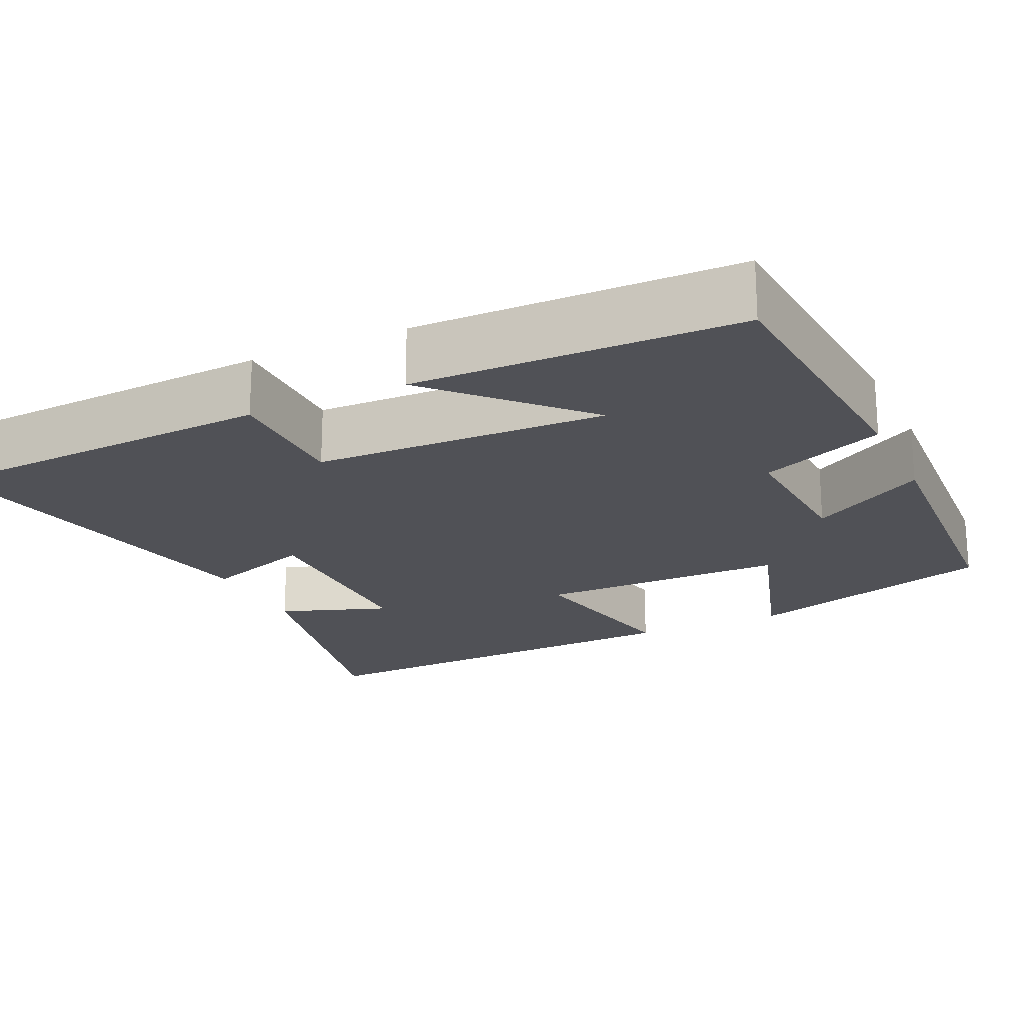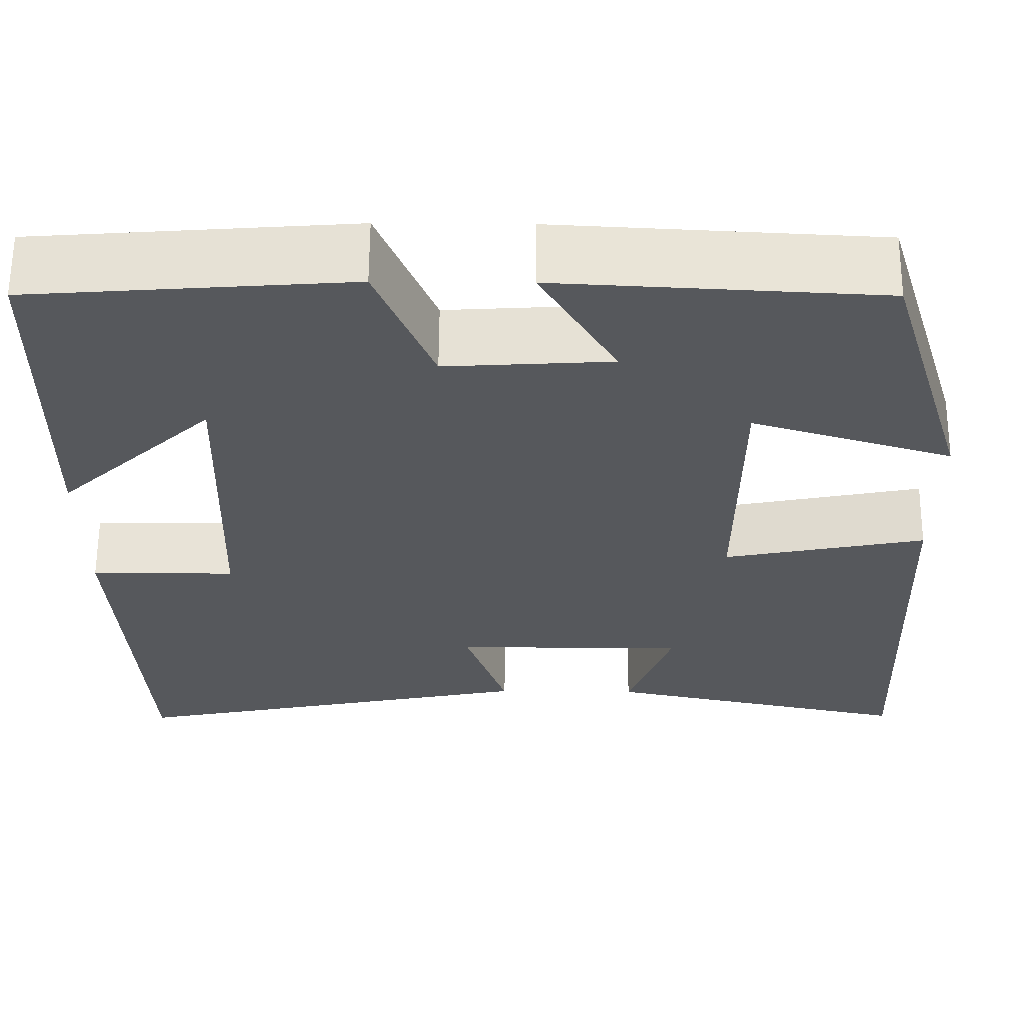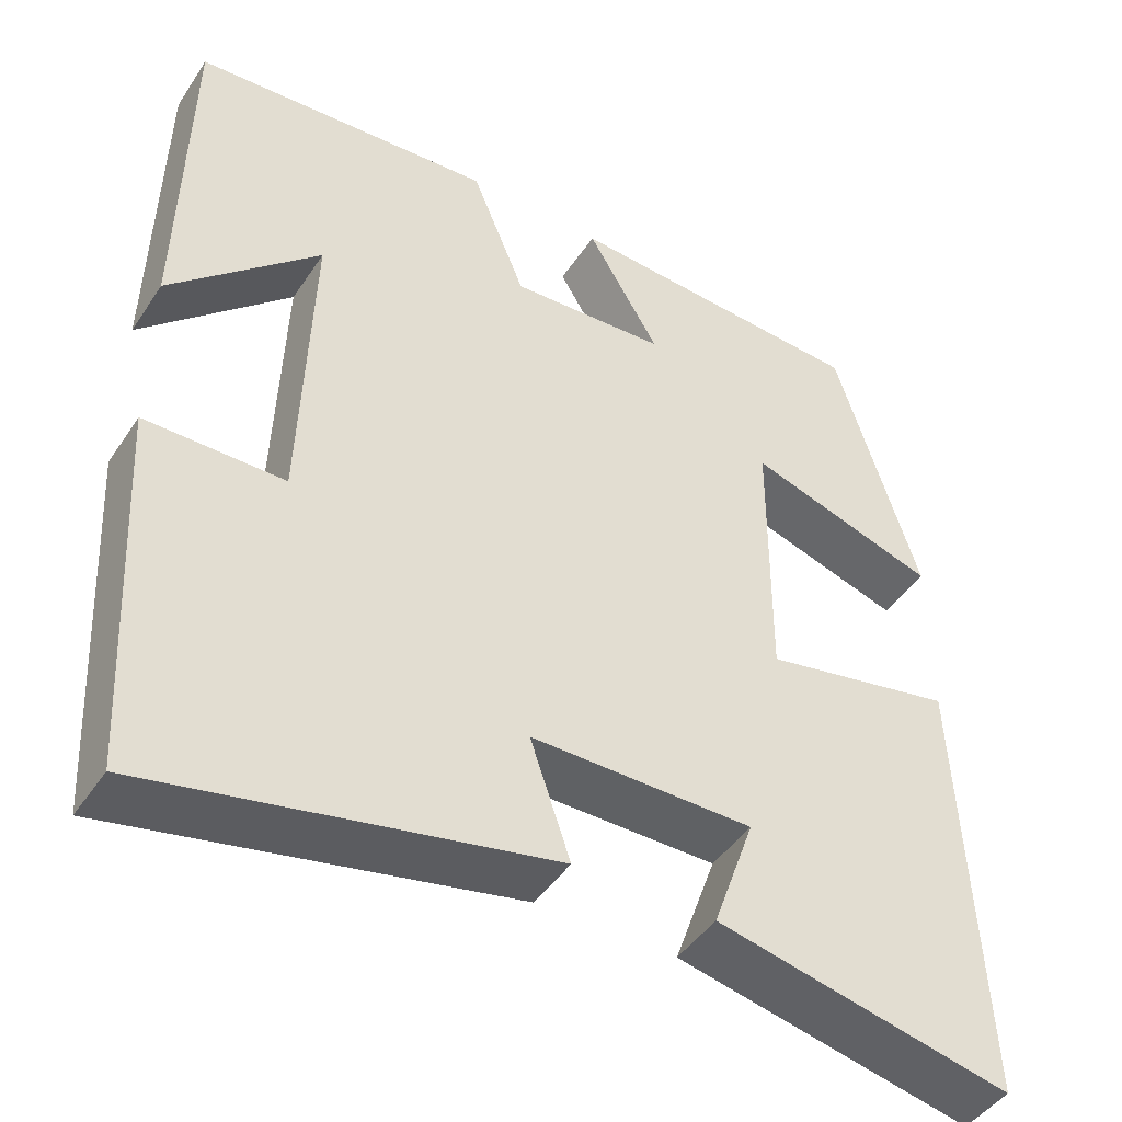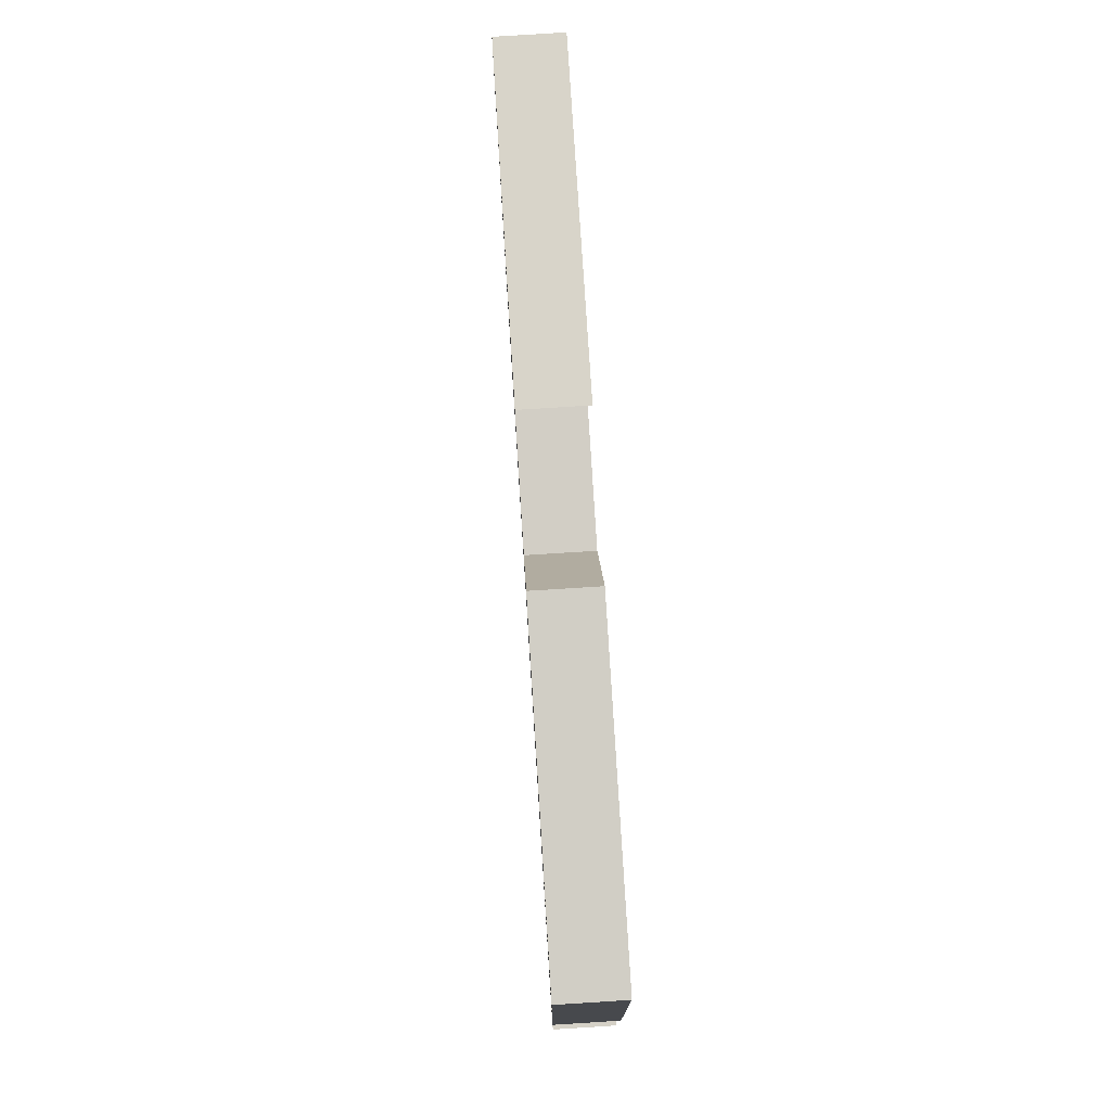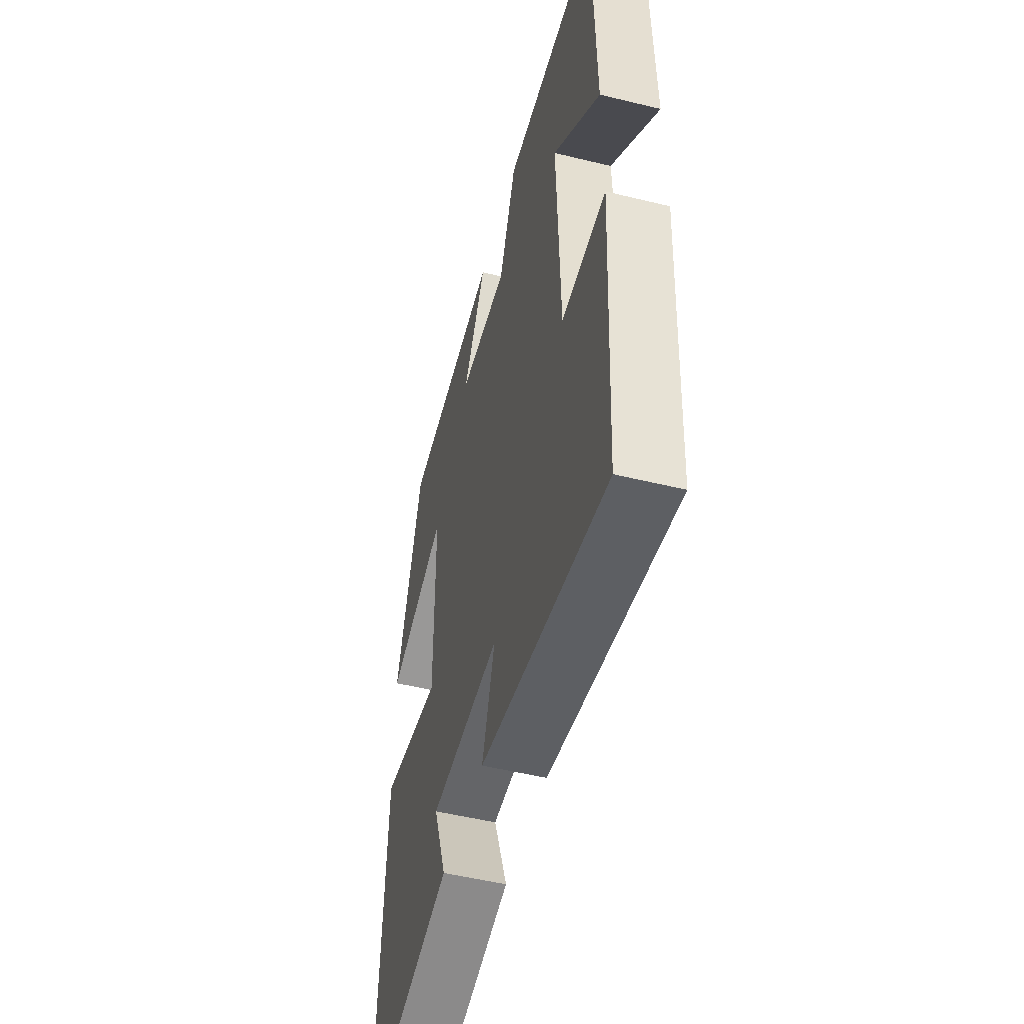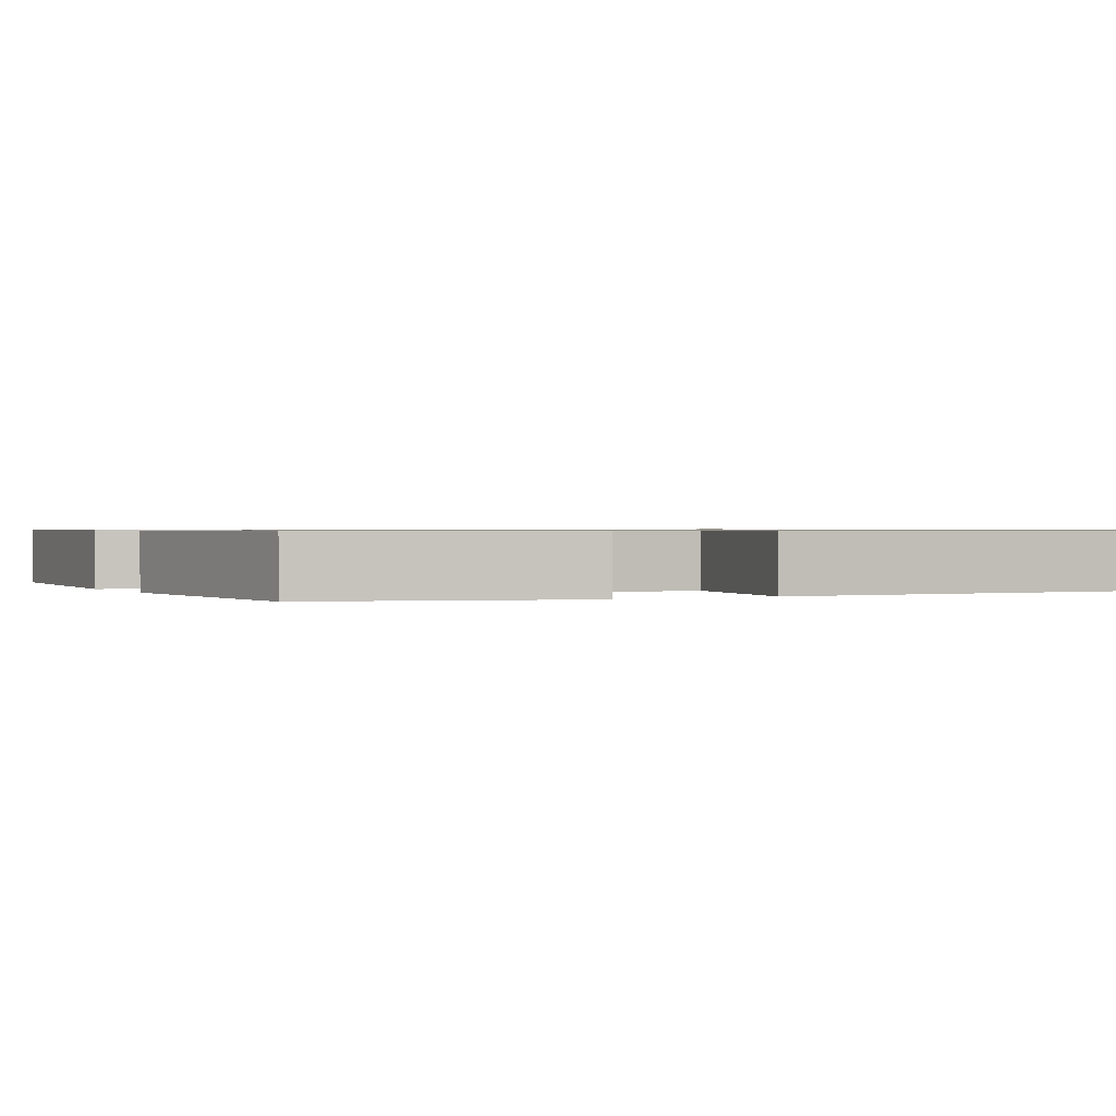
<metadata>
{"format":"obj","ext":"obj","renderer":"f3d","projection":"perspective","resolution":1024,"background":"white","views":[{"elev":-20.4,"azim":-65.0,"up":"+Y"},{"elev":62.0,"azim":0.4,"up":"+Z"},{"elev":-45.4,"azim":-31.7,"up":"+Z"},{"elev":78.5,"azim":-93.6,"up":"+Z"},{"elev":-51.6,"azim":-104.8,"up":"+Z"},{"elev":0.8,"azim":61.3,"up":"+Y"}]}
</metadata>
<code>
v 0.522 0.07 -0.576
v 0.169 0.07 -0.5
v 0.219 0.07 -0.359
v -0.047 0.07 -0.359
v 0.001 0.07 -0.5
v -0.475 0.07 -0.599
v -0.5 0.07 -0.15
v -0.334 0.07 -0.149
v -0.322 0.07 0.227
v -0.5 0.07 0.056
v -0.493 0.07 0.472
v -0.131 0.07 0.5
v -0.066 0.07 0.34
v 0.122 0.07 0.352
v 0.035 0.07 0.5
v 0.401 0.07 0.48
v 0.5 0.07 0.155
v 0.272 0.07 0.226
v 0.27 0.07 -0.096
v 0.5 0.07 -0.049
v 0.522 0 -0.576
v 0.169 0 -0.5
v 0.219 0 -0.359
v -0.047 0 -0.359
v 0.001 0 -0.5
v -0.475 0 -0.599
v -0.5 0 -0.15
v -0.334 0 -0.149
v -0.322 0 0.227
v -0.5 0 0.056
v -0.493 0 0.472
v -0.131 0 0.5
v -0.066 0 0.34
v 0.122 0 0.352
v 0.035 0 0.5
v 0.401 0 0.48
v 0.5 0 0.155
v 0.272 0 0.226
v 0.27 0 -0.096
v 0.5 0 -0.049
f 19 20 1
f 16 17 18
f 15 16 18
f 14 15 18
f 13 14 18 19
f 11 12 13
f 9 10 11
f 13 19 1
f 11 13 1
f 9 11 1
f 6 7 8
f 5 6 8
f 4 5 8
f 3 4 8 9
f 1 2 3
f 1 3 9
f 21 40 39
f 38 37 36
f 38 36 35
f 38 35 34
f 39 38 34 33
f 33 32 31
f 31 30 29
f 21 39 33
f 21 33 31
f 21 31 29
f 28 27 26
f 28 26 25
f 28 25 24
f 29 28 24 23
f 23 22 21
f 29 23 21
f 1 21 22 2
f 2 22 23 3
f 3 23 24 4
f 4 24 25 5
f 5 25 26 6
f 6 26 27 7
f 7 27 28 8
f 8 28 29 9
f 9 29 30 10
f 10 30 31 11
f 11 31 32 12
f 12 32 33 13
f 13 33 34 14
f 14 34 35 15
f 15 35 36 16
f 16 36 37 17
f 17 37 38 18
f 18 38 39 19
f 19 39 40 20
f 20 40 21 1

</code>
